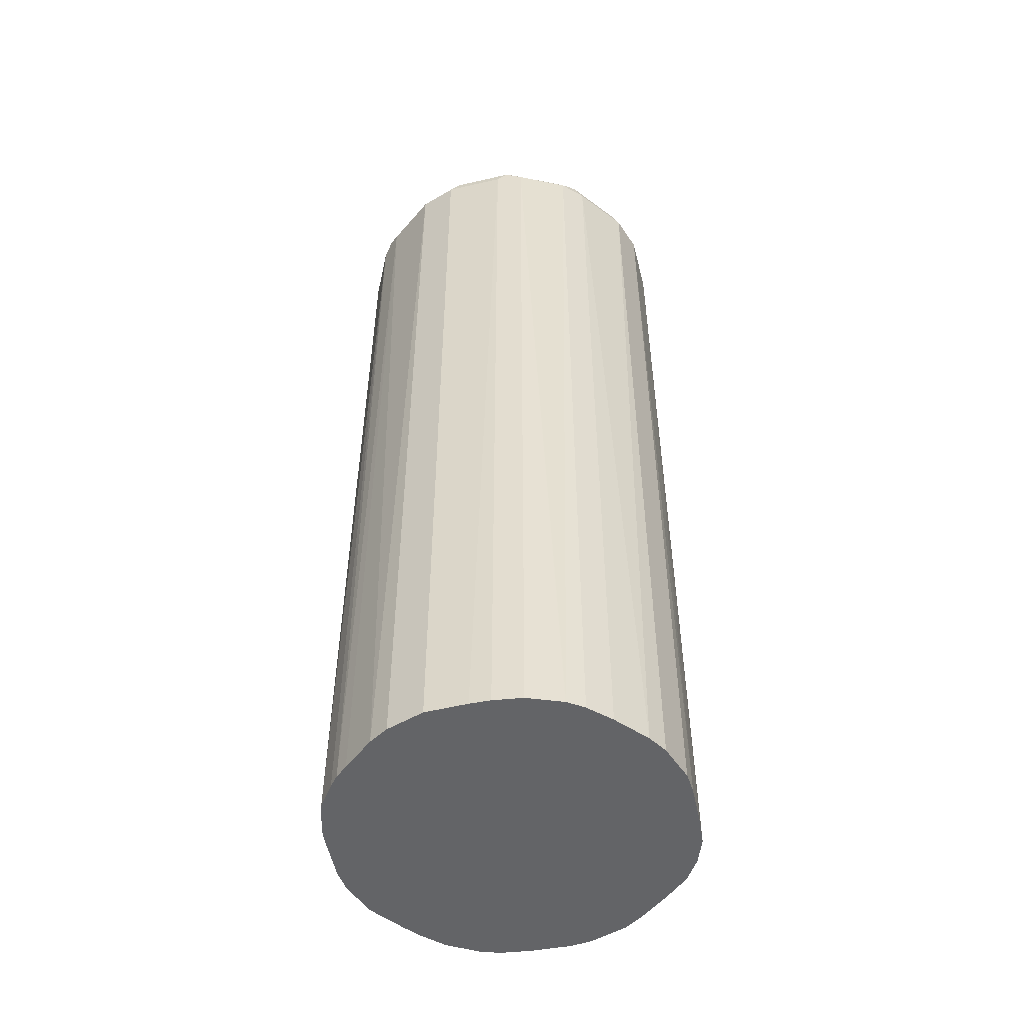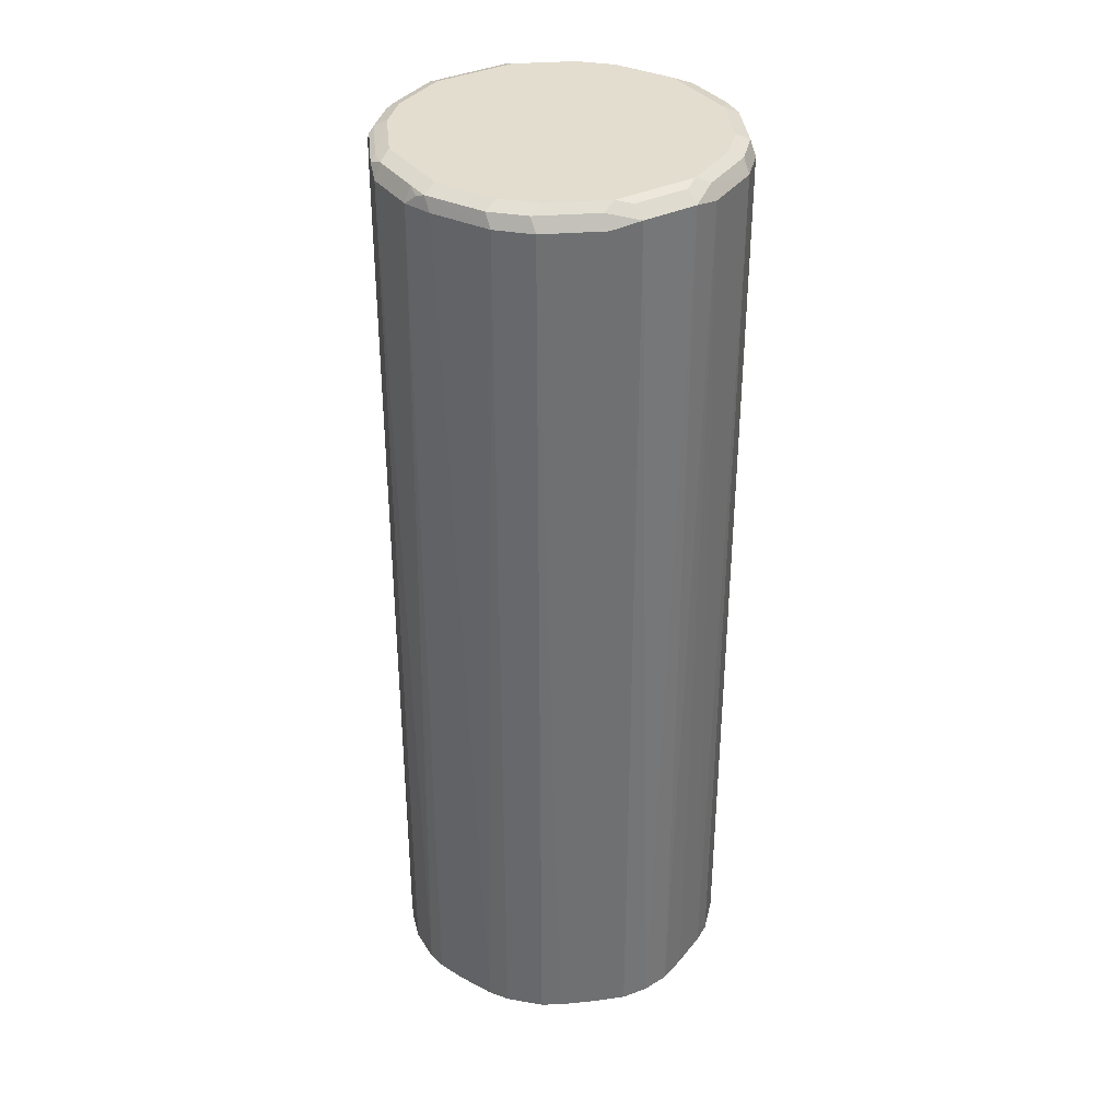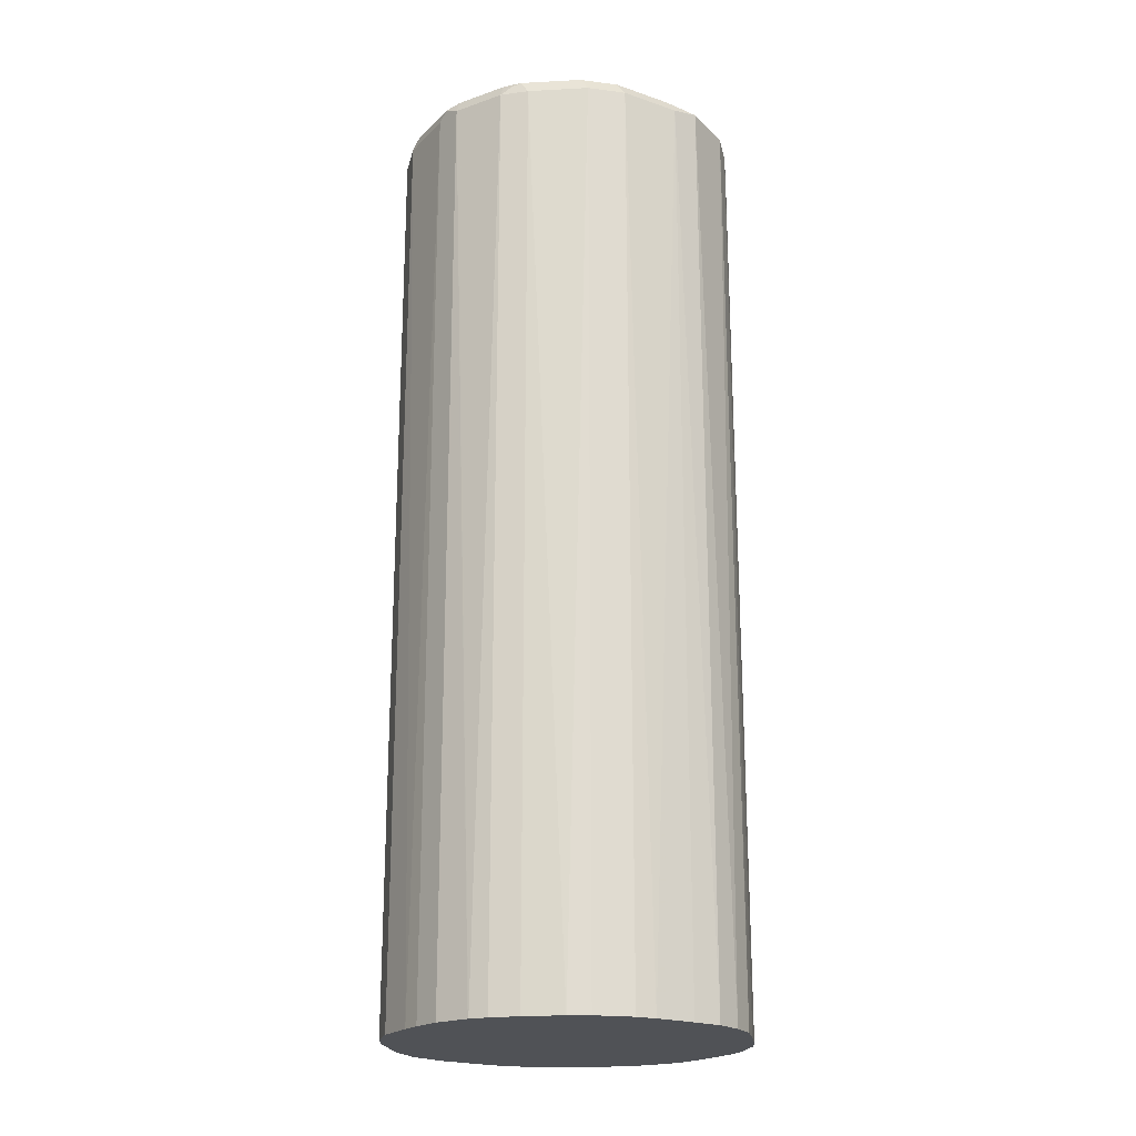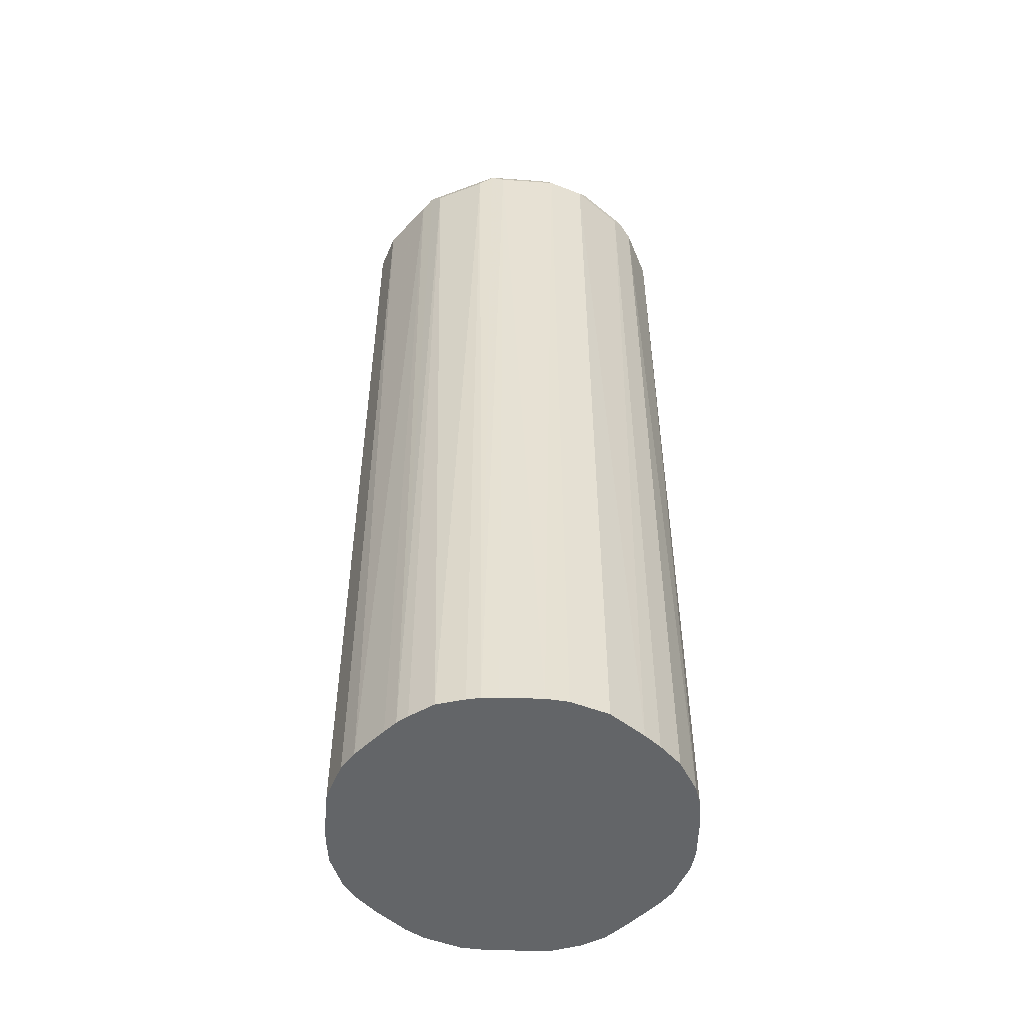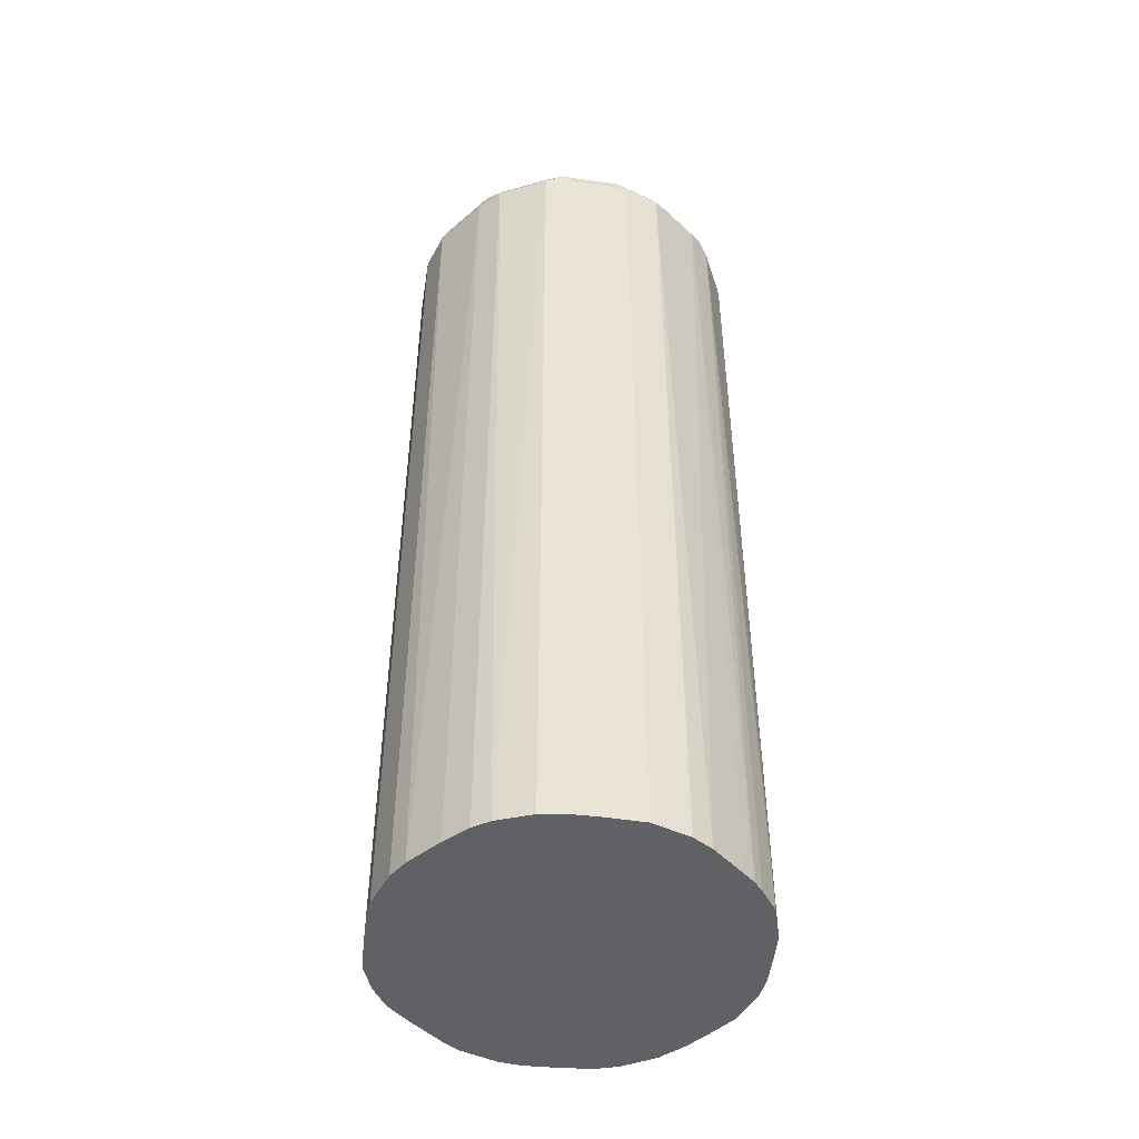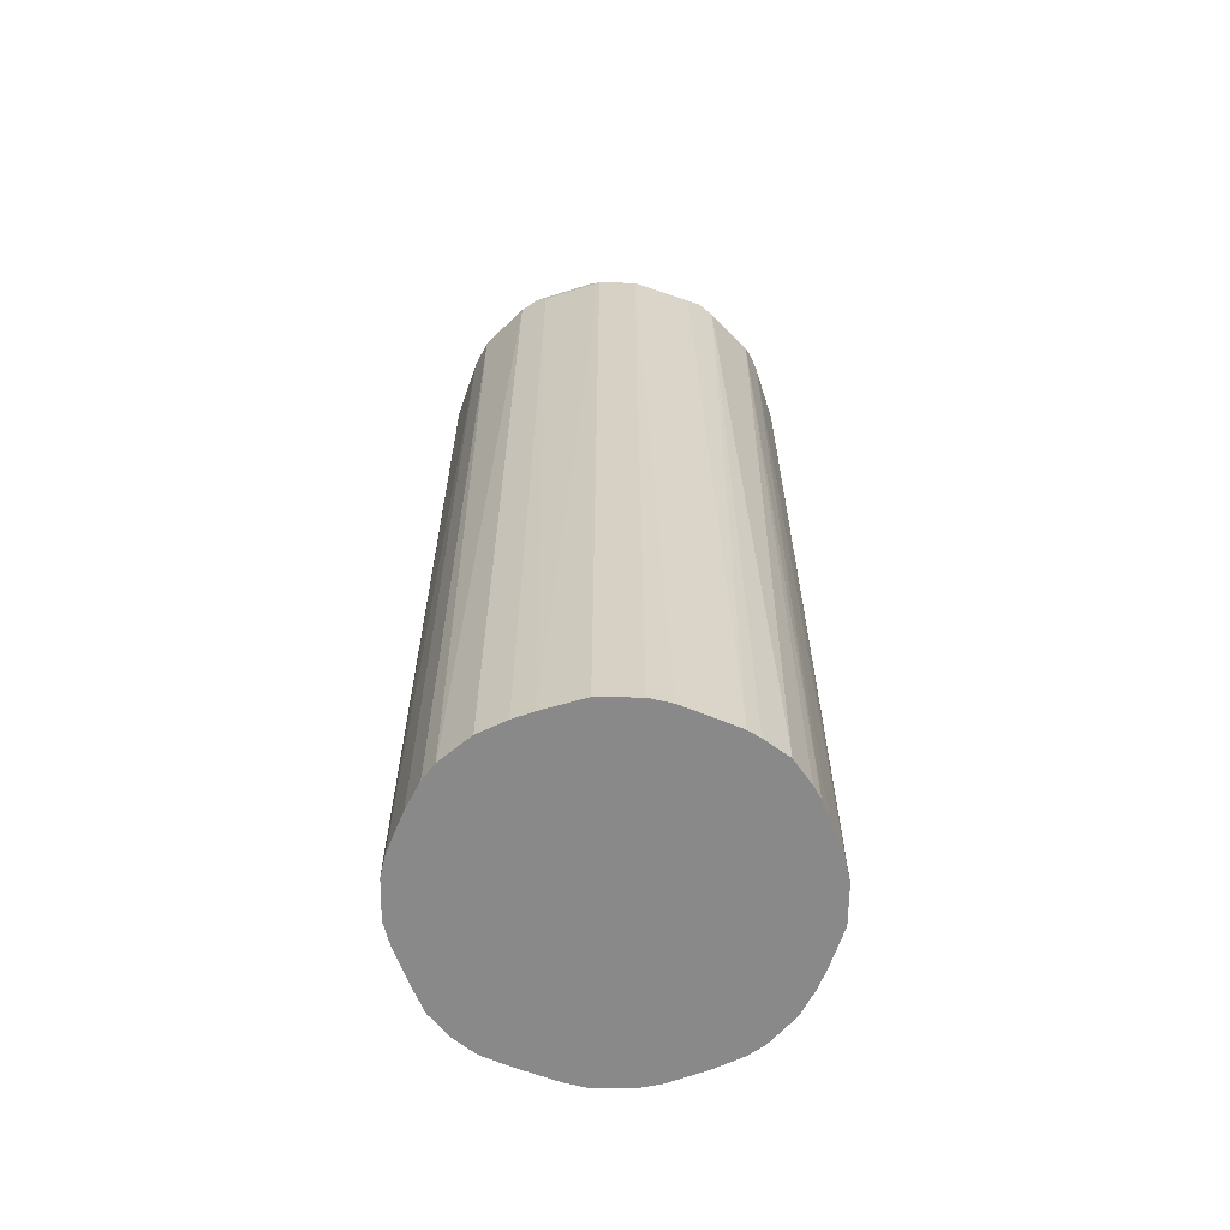
<metadata>
{"format":"obj","ext":"obj","renderer":"f3d","projection":"perspective","resolution":1024,"background":"white","views":[{"elev":-51.2,"azim":-57.5,"up":"+Y"},{"elev":35.5,"azim":12.8,"up":"+Y"},{"elev":-20.9,"azim":-13.0,"up":"+Y"},{"elev":-51.4,"azim":-112.9,"up":"+Y"},{"elev":-47.6,"azim":152.5,"up":"+Y"},{"elev":-63.2,"azim":179.2,"up":"+Y"}]}
</metadata>
<code>
v -0.09318 0.4455 -0.01034
v -0.09059 0.4455 -0.02173
v -0.09318 0.4455 0.01034
v -0.09318 0.9422 -0.01034
v -0.08282 0.4455 -0.04141
v -0.08282 0.9422 -0.04141
v -0.0866 0.4455 0.03132
v -0.09318 0.9422 0.01034
v -0.09059 0.9473 0.01552
v -0.08972 0.9491 -0.01034
v -0.088 0.9499 -0.01552
v -0.08972 0.9456 -0.01724
v -0.07937 0.9456 -0.04831
v -0.07959 0.4455 -0.04918
v -0.08282 0.4455 0.04141
v -0.08282 0.9422 0.04141
v -0.08023 0.9473 0.04659
v -0.07937 0.9491 0.04141
v -0.08972 0.9491 0.01034
v -0.08282 0.9525 -0.01034
v -0.07764 0.9499 -0.04659
v -0.04831 0.9456 -0.07937
v -0.07593 0.9387 -0.0552
v -0.07593 0.4455 -0.0552
v -0.07593 0.4455 0.0552
v -0.07593 0.9422 0.0552
v -0.07375 0.9499 0.05175
v -0.07246 0.9525 0.04141
v -0.08282 0.9525 0.01034
v -0.07246 0.9525 -0.04141
v -0.04659 0.9499 -0.07764
v -0.01724 0.9456 -0.08972
v -0.01034 0.9422 -0.09318
v -0.04141 0.9422 -0.08282
v -0.04918 0.4455 -0.07959
v -0.0552 0.9387 -0.07593
v -0.01552 0.9499 -0.088
v -0.0673 0.4478 -0.0673
v -0.0673 0.4455 -0.0673
v -0.06347 0.4455 0.06974
v -0.0552 0.9422 0.07593
v -0.06341 0.9499 0.06212
v -0.06319 0.4455 0.07003
v -0.04141 0.9525 0.07246
v -0.04141 0.9525 -0.07246
v -0.01034 0.9491 -0.08972
v 0.01552 0.9473 -0.09059
v 0.01034 0.9422 -0.09318
v -0.01034 0.4455 -0.09318
v -0.02173 0.4455 -0.09059
v -0.04141 0.4455 -0.08282
v -0.0552 0.4455 -0.07593
v -0.01034 0.9525 -0.08282
v -0.04141 0.9422 0.08282
v -0.04486 0.9491 0.07937
v -0.04916 0.9473 0.07764
v -0.05305 0.9499 0.07246
v -0.0552 0.4455 0.07593
v -0.01034 0.9525 0.08282
v 0.01034 0.9491 -0.08972
v 0.04141 0.9491 -0.07937
v 0.04659 0.9473 -0.08023
v 0.04141 0.9422 -0.08282
v 0.03132 0.4455 -0.0866
v 0.01034 0.4455 -0.09318
v 0.01034 0.9525 -0.08282
v -0.01034 0.9422 0.09318
v -0.04141 0.4455 0.08282
v -0.02169 0.4455 0.09065
v -0.01379 0.9491 0.08972
v 0.01034 0.9525 0.08282
v 0.04141 0.9525 -0.07246
v 0.05175 0.9499 -0.07375
v 0.0552 0.9422 -0.07593
v 0.04141 0.4455 -0.08282
v 0.01034 0.9422 0.09318
v -0.01034 0.4455 0.09318
v 0.006896 0.9491 0.08972
v 0.03796 0.9491 0.07937
v 0.04141 0.9525 0.07246
v 0.07246 0.9525 -0.04141
v 0.06212 0.9499 -0.06341
v 0.07593 0.9422 -0.0552
v 0.07003 0.4455 -0.06319
v 0.06974 0.4455 -0.06347
v 0.0552 0.4455 -0.07593
v 0.04141 0.9422 0.08282
v 0.01034 0.4455 0.09318
v 0.02096 0.4455 0.09045
v 0.05004 0.9508 0.07074
v 0.0552 0.9456 0.07593
v 0.07246 0.9525 0.04141
v 0.08282 0.9525 -0.01034
v 0.07937 0.9491 -0.04486
v 0.07246 0.9499 -0.05305
v 0.07764 0.9473 -0.04916
v 0.08282 0.9422 -0.04141
v 0.07593 0.4455 -0.0552
v 0.04141 0.4455 0.08282
v 0.05584 0.4455 0.07656
v 0.07074 0.9508 0.05004
v 0.07593 0.9456 0.0552
v 0.0673 0.4504 0.0673
v 0.08282 0.9525 0.01034
v 0.07937 0.9491 0.03796
v 0.08972 0.9491 -0.01379
v 0.09318 0.9422 -0.01034
v 0.09065 0.4455 -0.02169
v 0.08282 0.4455 -0.04141
v 0.0673 0.4455 0.0673
v 0.08282 0.9422 0.04141
v 0.07656 0.4455 0.05584
v 0.08972 0.9491 0.006896
v 0.09318 0.9422 0.01034
v 0.09318 0.4455 -0.01034
v 0.08282 0.4455 0.04141
v 0.09045 0.4455 0.02096
v 0.09318 0.4455 0.01034
f 1 2 5
f 54 67 55
f 54 68 69
f 54 69 67
f 55 67 70
f 55 70 59
f 55 57 56
f 59 70 78
f 59 78 71
f 60 66 61
f 61 66 72
f 61 72 73
f 61 73 62
f 62 74 86
f 62 86 75
f 62 75 63
f 62 73 74
f 63 75 64
f 67 76 78
f 67 78 70
f 67 69 77
f 67 77 88
f 67 88 76
f 71 79 80
f 71 78 79
f 72 81 82
f 48 64 65
f 72 82 73
f 48 63 64
f 47 62 63
f 33 48 65
f 33 65 49
f 33 49 50
f 33 50 34
f 34 50 51
f 34 51 35
f 35 52 36
f 36 52 39
f 36 39 38
f 37 53 46
f 41 54 55
f 41 55 56
f 41 56 57
f 41 57 42
f 41 43 58
f 41 58 68
f 41 68 54
f 42 57 44
f 44 57 55
f 44 55 59
f 46 60 47
f 46 53 66
f 46 66 60
f 47 60 61
f 47 61 62
f 47 63 48
f 73 82 74
f 74 82 83
f 74 83 84
f 93 104 113
f 93 113 106
f 93 106 94
f 94 106 107
f 94 107 97
f 94 96 95
f 97 107 108
f 97 108 109
f 100 110 103
f 101 102 105
f 102 111 105
f 102 103 112
f 102 112 111
f 103 110 112
f 104 105 113
f 105 111 114
f 105 114 113
f 106 113 114
f 106 114 107
f 107 115 108
f 107 114 118
f 107 118 115
f 111 112 116
f 111 116 117
f 111 117 114
f 92 105 104
f 92 101 105
f 91 103 102
f 91 100 103
f 74 84 85
f 74 85 86
f 76 87 79
f 76 79 78
f 76 88 89
f 76 89 87
f 79 90 80
f 79 87 91
f 79 91 90
f 80 90 101
f 80 101 92
f 81 93 94
f 33 47 48
f 81 94 95
f 82 95 83
f 83 95 96
f 83 96 94
f 83 94 97
f 83 97 109
f 83 109 98
f 83 98 84
f 87 89 99
f 87 99 100
f 87 100 91
f 90 91 102
f 90 102 101
f 81 95 82
f 33 46 47
f 114 117 118
f 32 37 33
f 33 37 46
f 1 68 58
f 1 58 43
f 1 43 40
f 1 40 25
f 1 25 15
f 1 15 7
f 1 7 3
f 1 3 8
f 1 8 4
f 1 4 2
f 2 4 6
f 2 6 5
f 3 7 8
f 4 8 9
f 4 9 10
f 4 10 11
f 4 11 12
f 4 12 13
f 4 13 6
f 5 6 14
f 6 13 14
f 7 15 16
f 7 16 8
f 8 16 17
f 1 77 69
f 8 17 9
f 1 88 77
f 1 99 89
f 1 5 14
f 1 14 24
f 1 24 39
f 1 39 52
f 1 52 35
f 1 35 51
f 1 51 50
f 1 50 49
f 1 49 65
f 1 65 64
f 1 64 75
f 1 75 86
f 1 86 85
f 1 85 84
f 1 84 98
f 1 98 109
f 1 109 108
f 1 108 115
f 1 115 118
f 1 118 117
f 1 117 116
f 1 116 112
f 1 112 110
f 1 110 100
f 1 100 99
f 1 89 88
f 9 17 18
f 1 69 68
f 9 19 10
f 20 81 72
f 20 72 66
f 20 66 53
f 20 53 45
f 20 45 30
f 21 30 45
f 21 45 31
f 22 32 33
f 22 33 34
f 22 34 35
f 22 35 36
f 22 31 37
f 22 37 32
f 23 36 38
f 23 38 39
f 23 39 24
f 25 40 26
f 26 41 42
f 26 42 27
f 26 40 43
f 26 43 41
f 27 42 28
f 28 42 44
f 31 45 53
f 9 18 19
f 20 93 81
f 20 104 93
f 31 53 37
f 20 80 92
f 20 92 104
f 10 29 20
f 10 20 11
f 11 20 30
f 11 30 21
f 11 21 13
f 11 13 12
f 13 22 36
f 13 36 23
f 13 23 14
f 13 21 31
f 13 31 22
f 14 23 24
f 10 19 29
f 15 26 17
f 15 25 26
f 20 71 80
f 20 59 71
f 20 44 59
f 20 29 28
f 20 28 44
f 18 28 29
f 18 27 28
f 17 27 18
f 17 26 27
f 15 17 16
f 18 29 19

</code>
